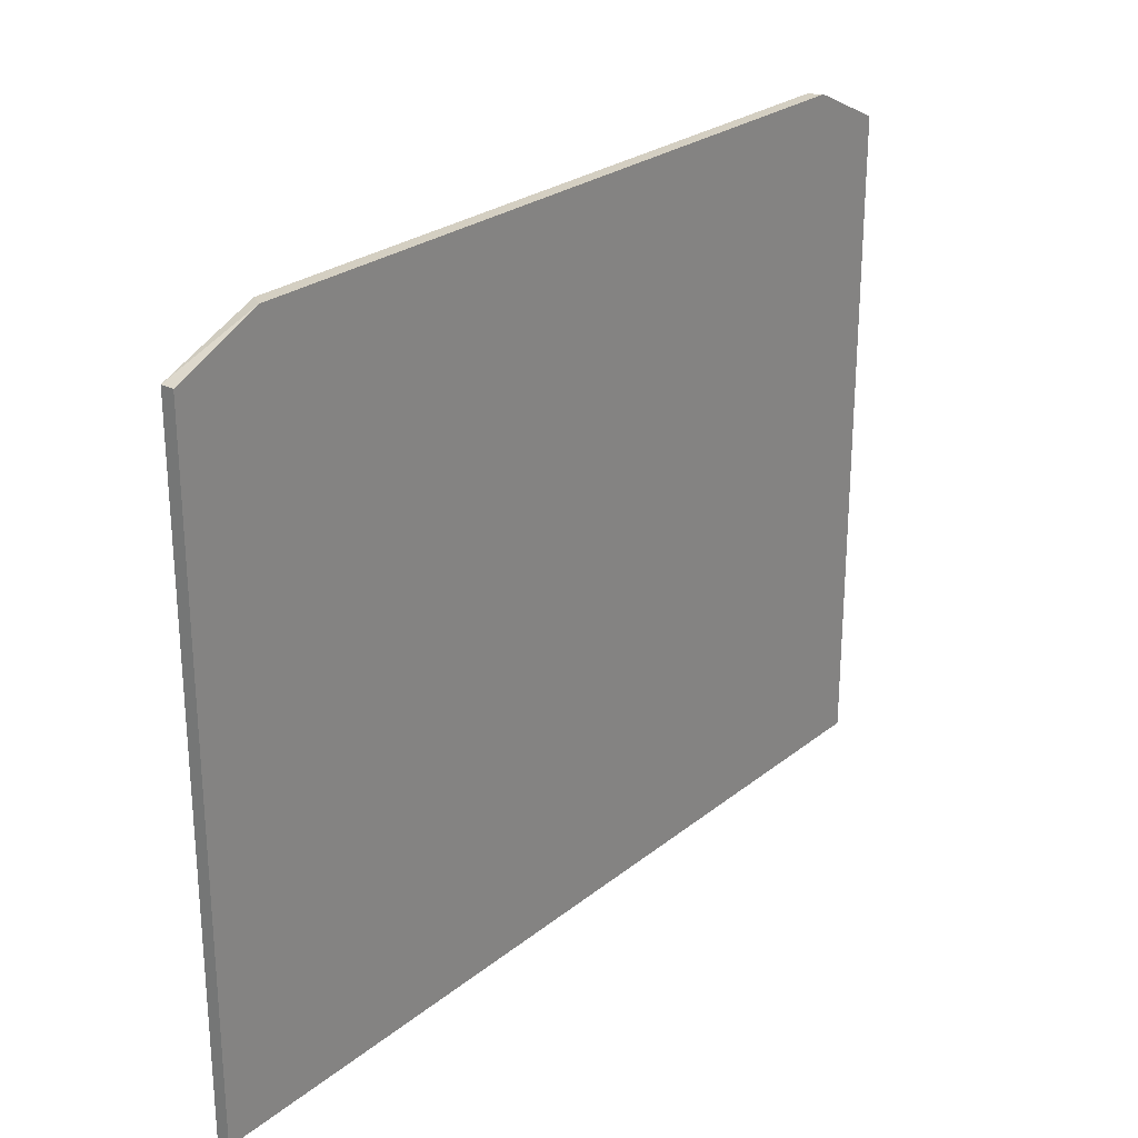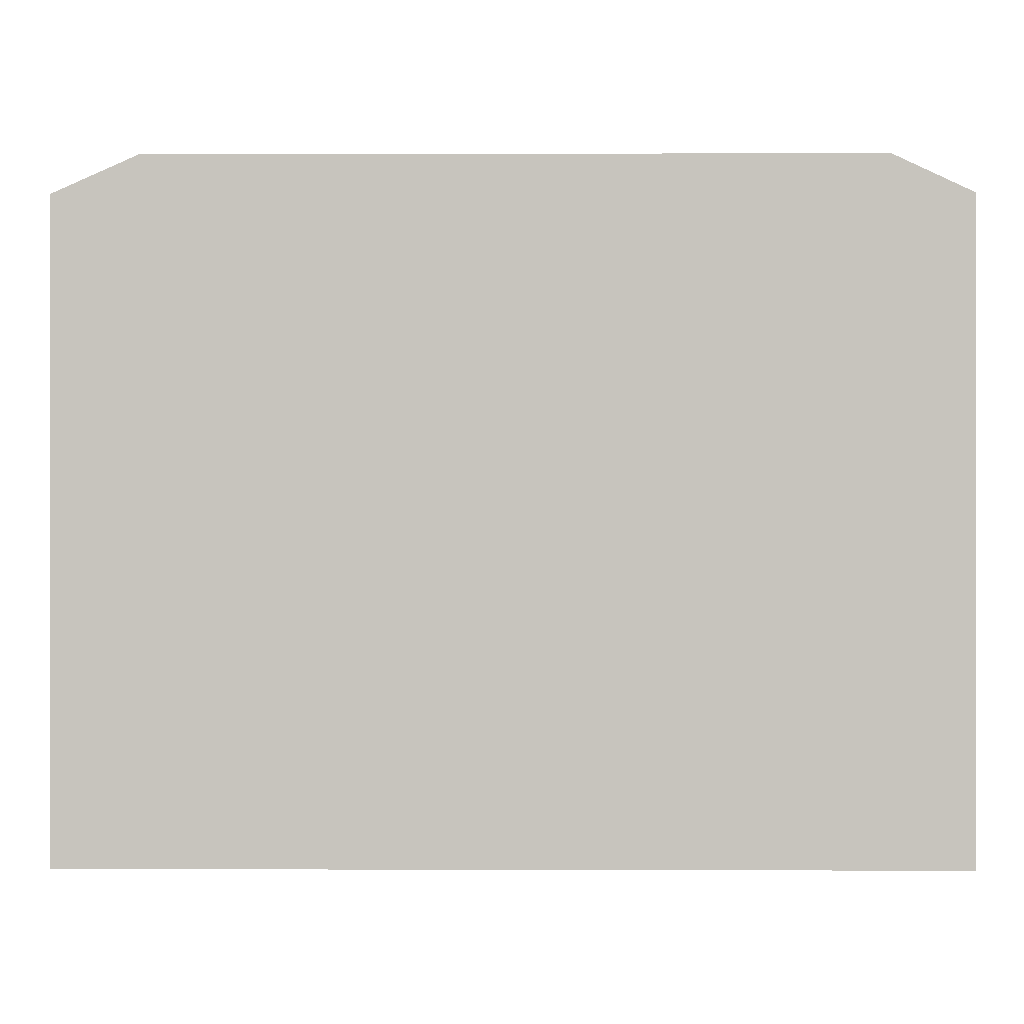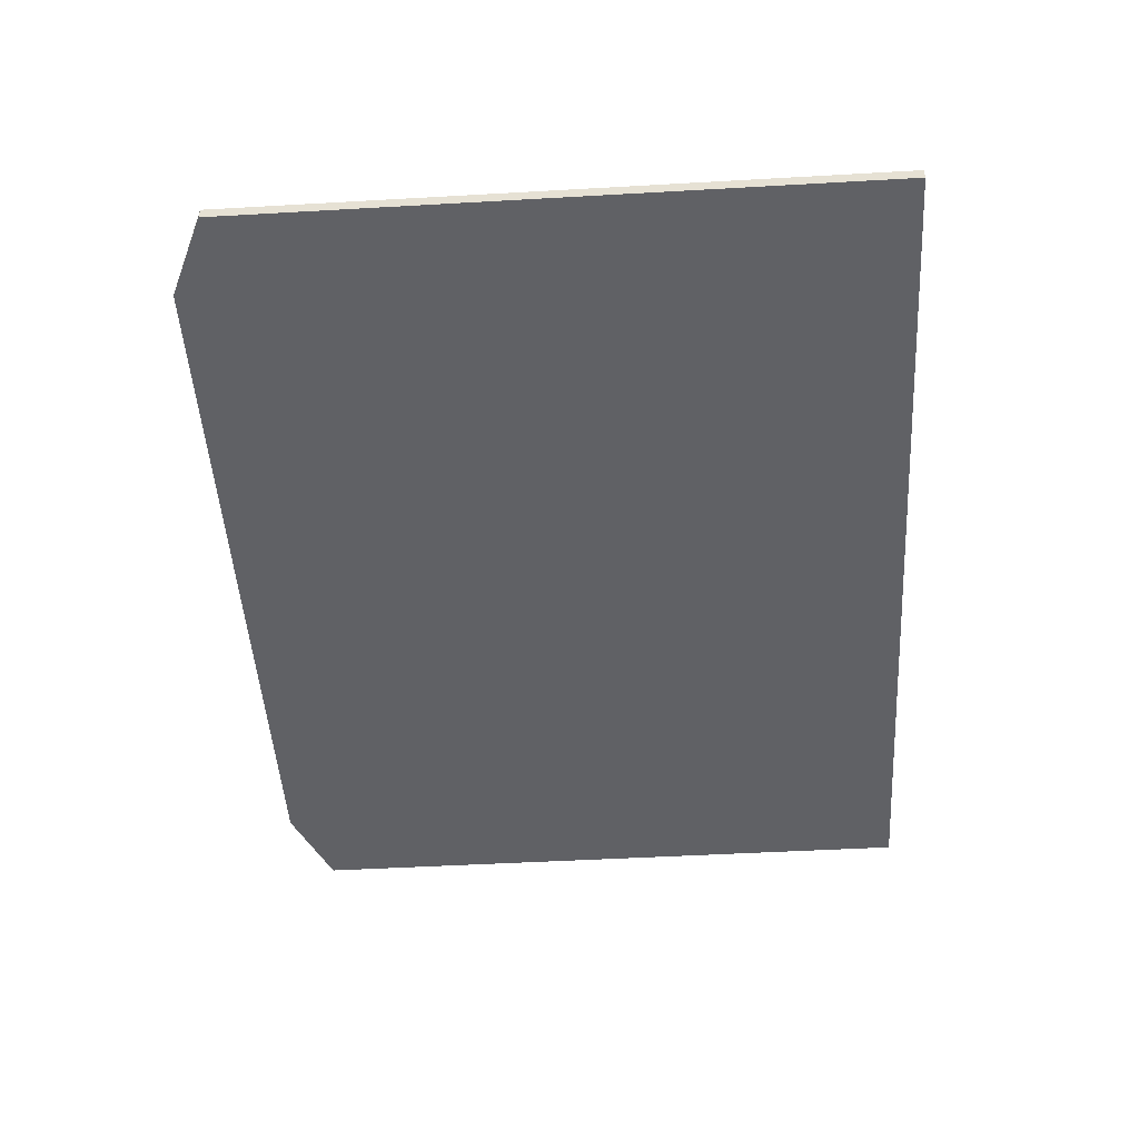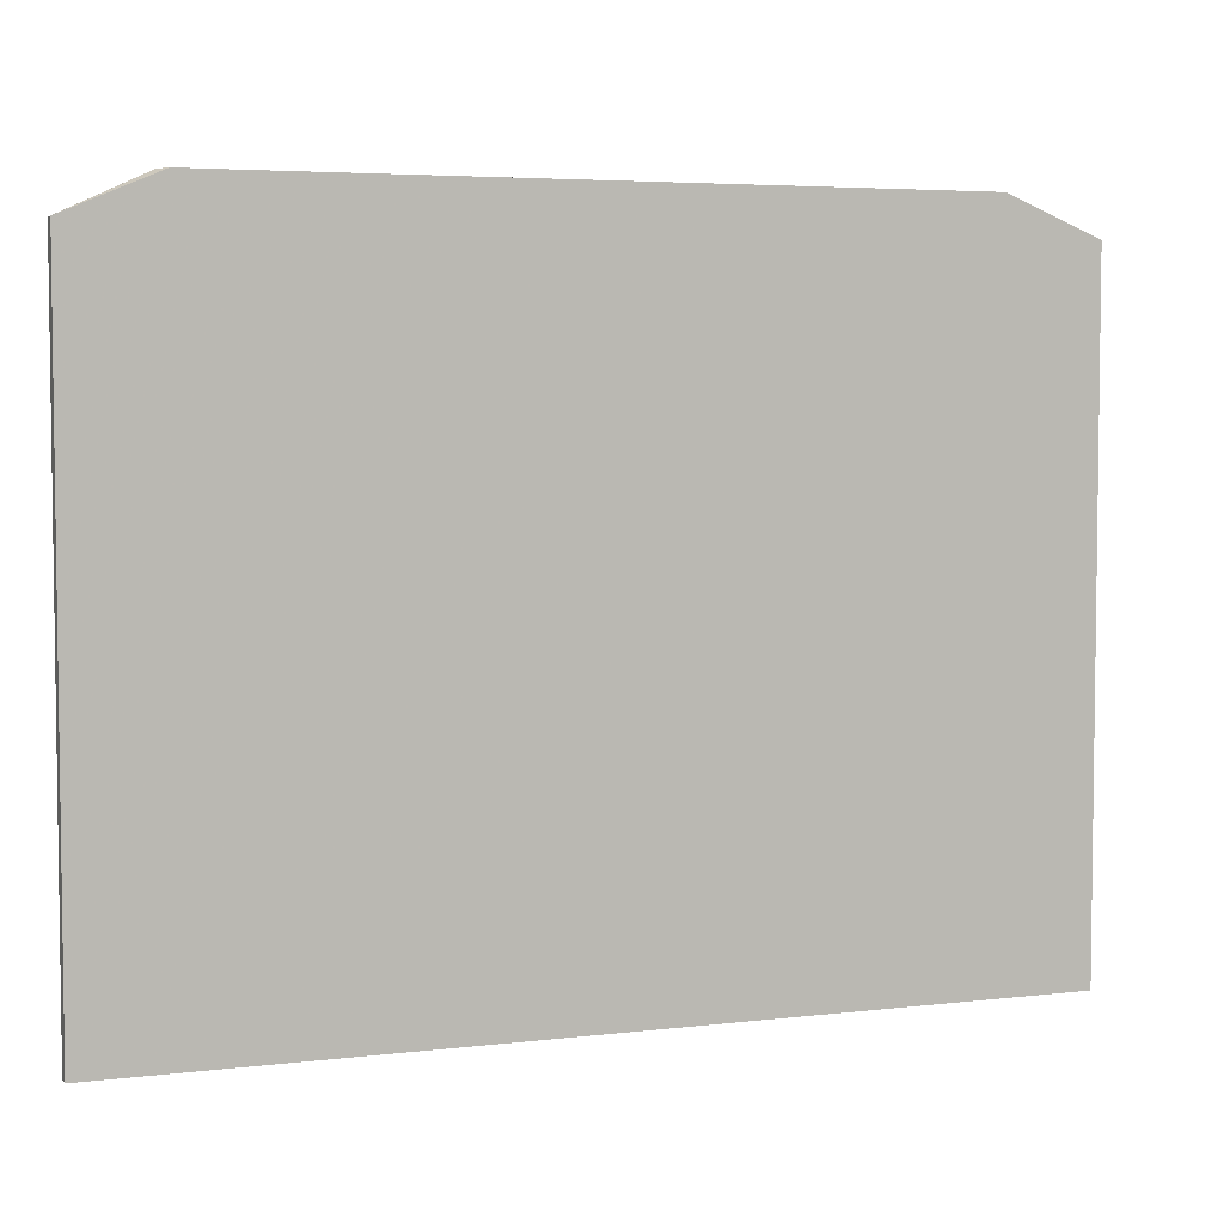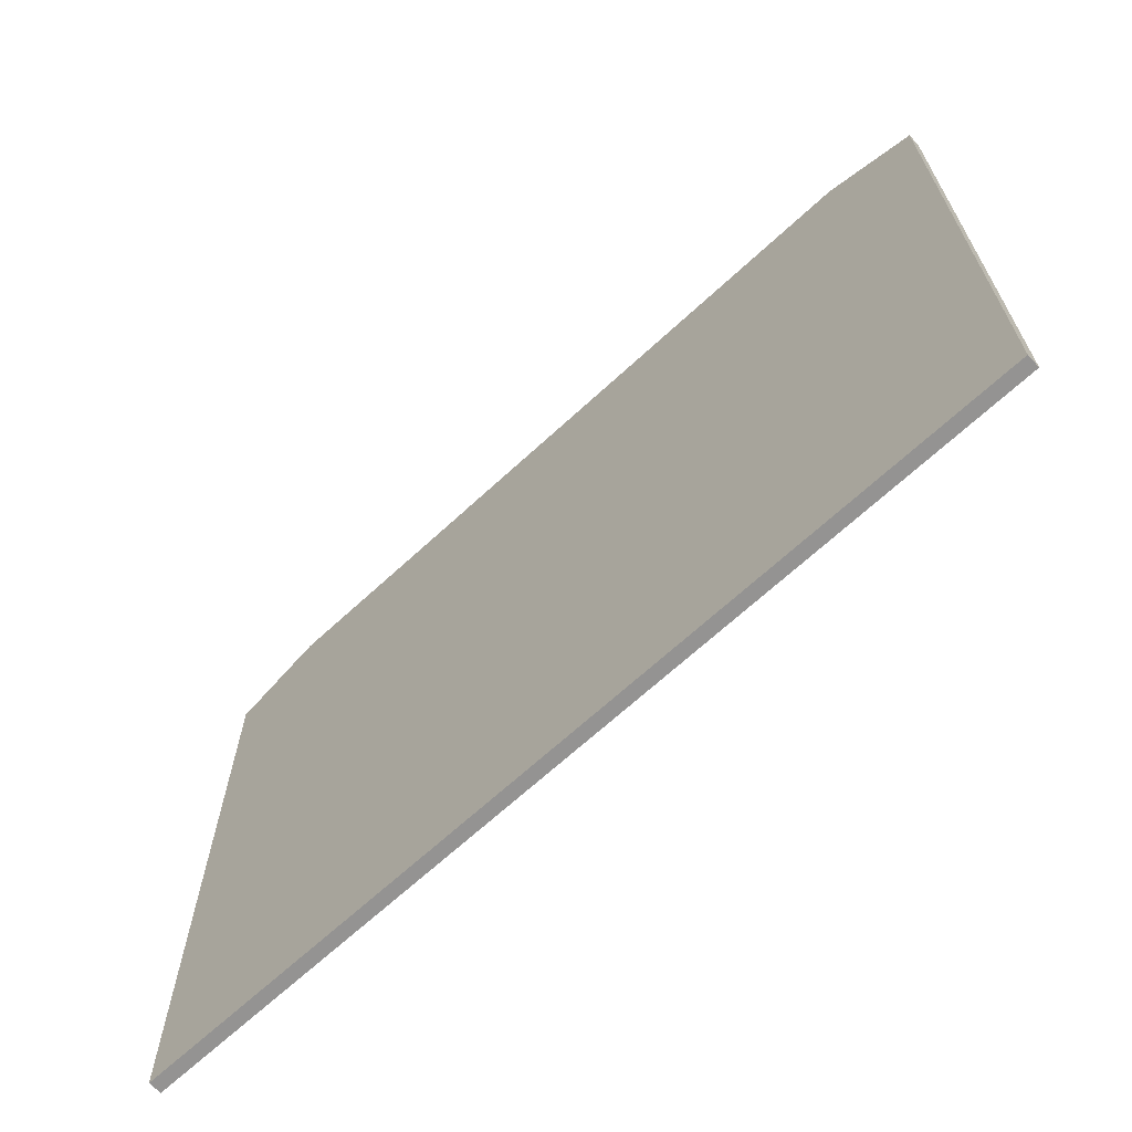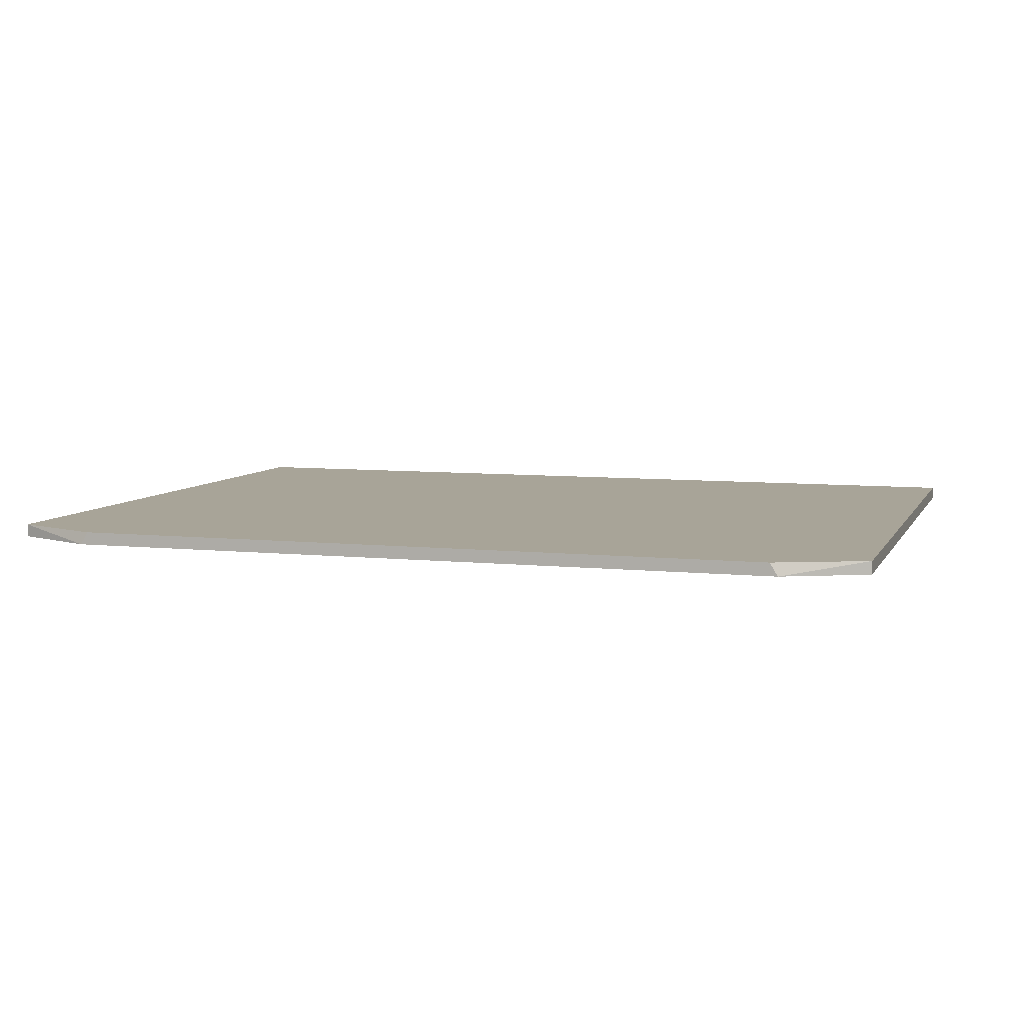
<metadata>
{"format":"obj","ext":"obj","renderer":"f3d","projection":"perspective","resolution":1024,"background":"white","views":[{"elev":25.6,"azim":128.5,"up":"+Y"},{"elev":0.2,"azim":-179.3,"up":"+Y"},{"elev":-49.0,"azim":-86.4,"up":"+Z"},{"elev":4.7,"azim":-20.9,"up":"+Y"},{"elev":-66.8,"azim":42.9,"up":"+Y"},{"elev":7.0,"azim":-162.7,"up":"+Z"}]}
</metadata>
<code>
v 295.5 33.81 -136.7
v 295.2 33.81 -136.3
v 298.5 32.5 -136.3
v 298.5 32.5 -136.7
v 270.5 33.81 -136.7
v 270.8 33.81 -136.3
v 298.5 10 -136.3
v 298.5 10 -136.7
v 267.7 32.5 -136.7
v 267.7 32.5 -136.3
v 267.7 10 -136.3
v 267.7 10 -136.7
f 1 2 3
f 1 3 4
f 1 4 8
f 1 8 12
f 1 12 9
f 1 9 5
f 1 5 6
f 1 6 2
f 2 6 10
f 2 10 11
f 2 11 7
f 2 7 3
f 3 7 8
f 3 8 4
f 5 9 10
f 5 10 6
f 7 11 12
f 7 12 8
f 9 12 11
f 9 11 10

</code>
